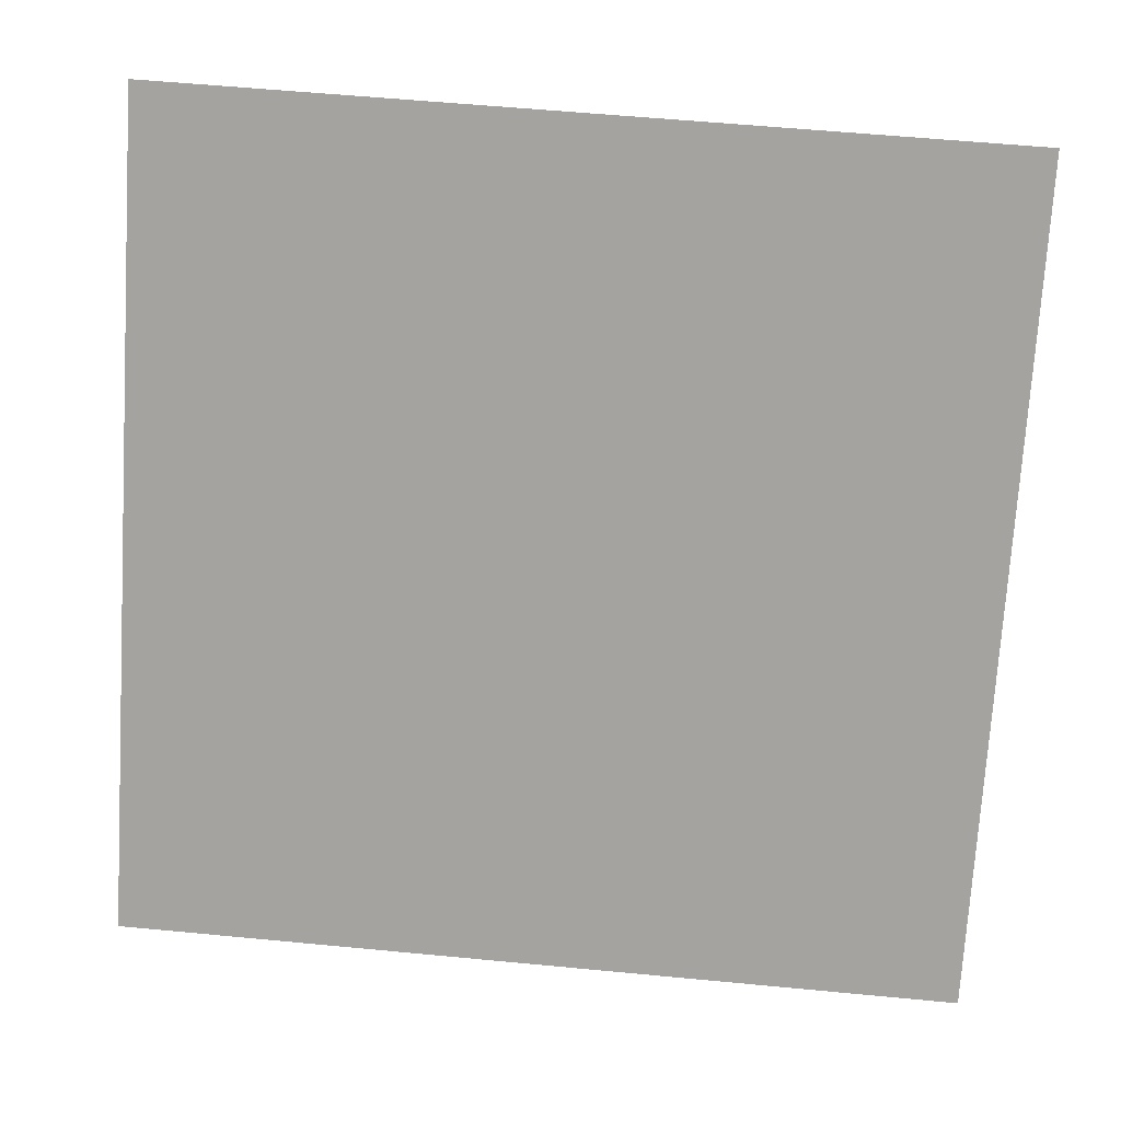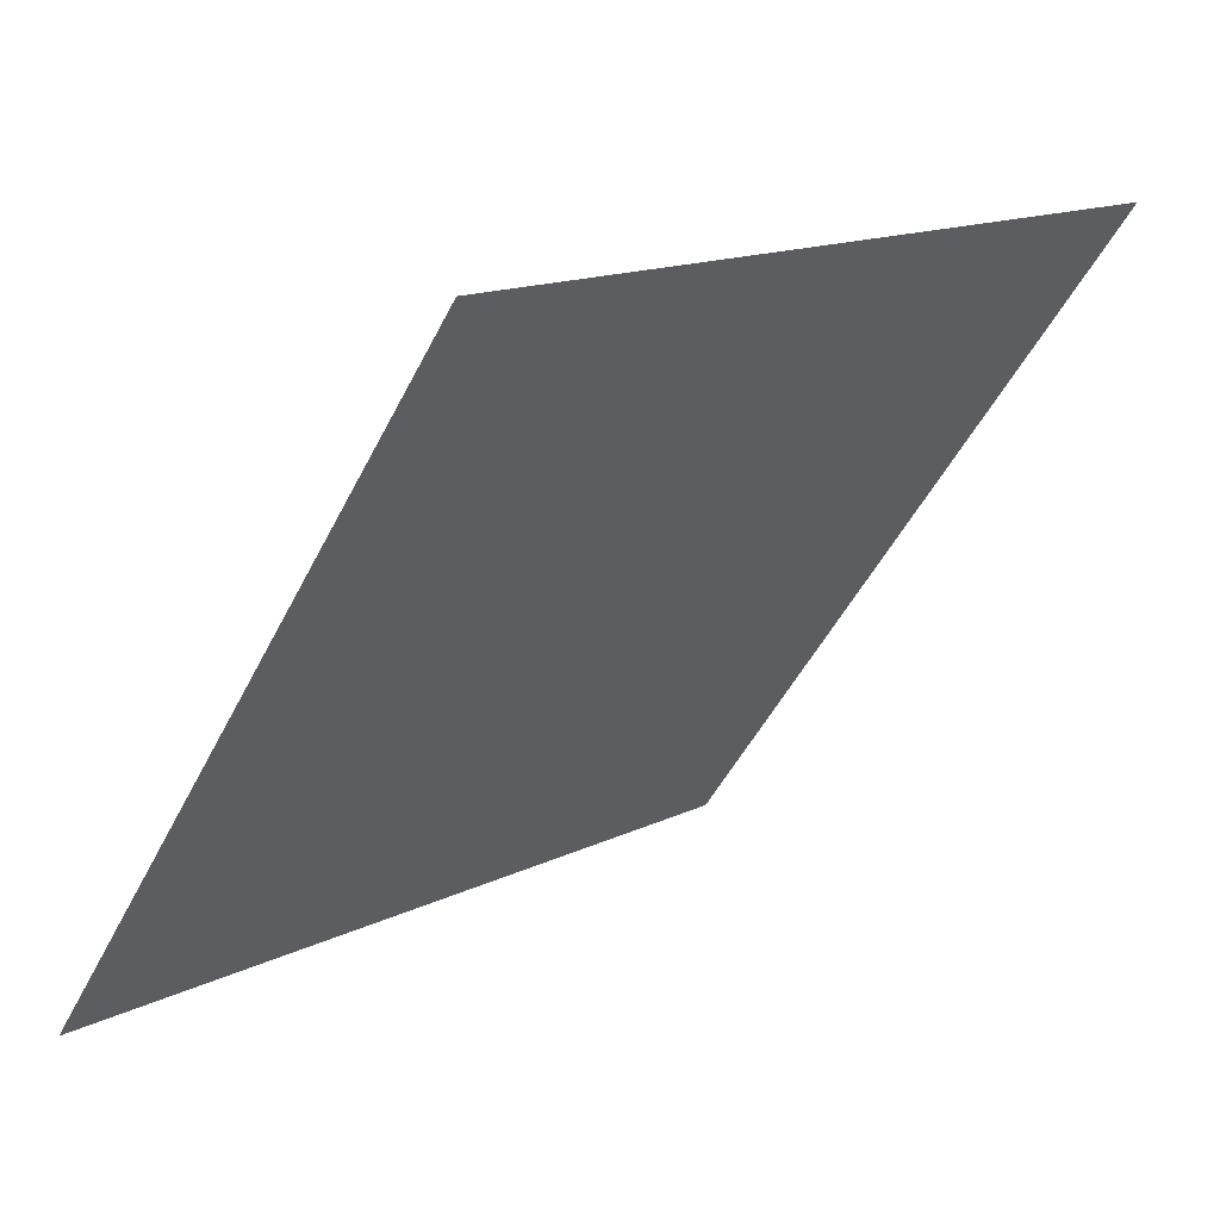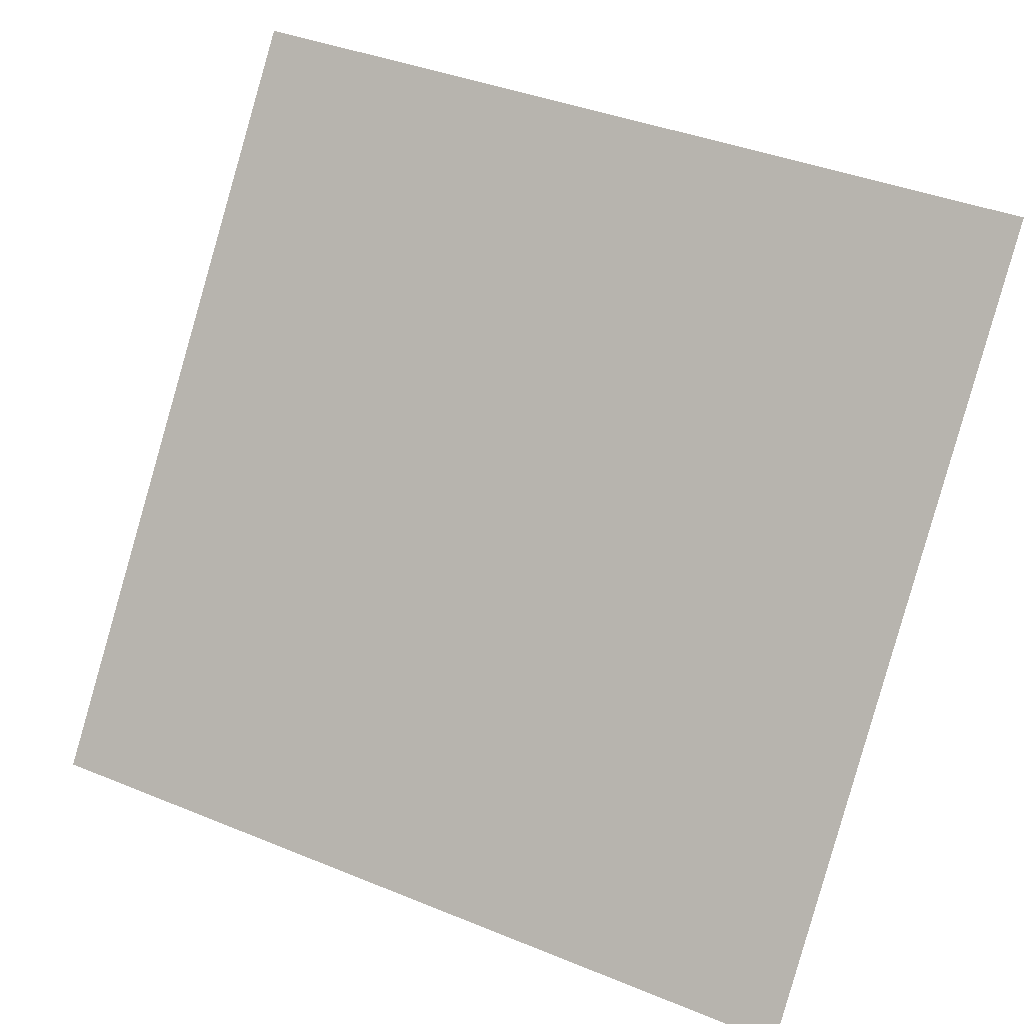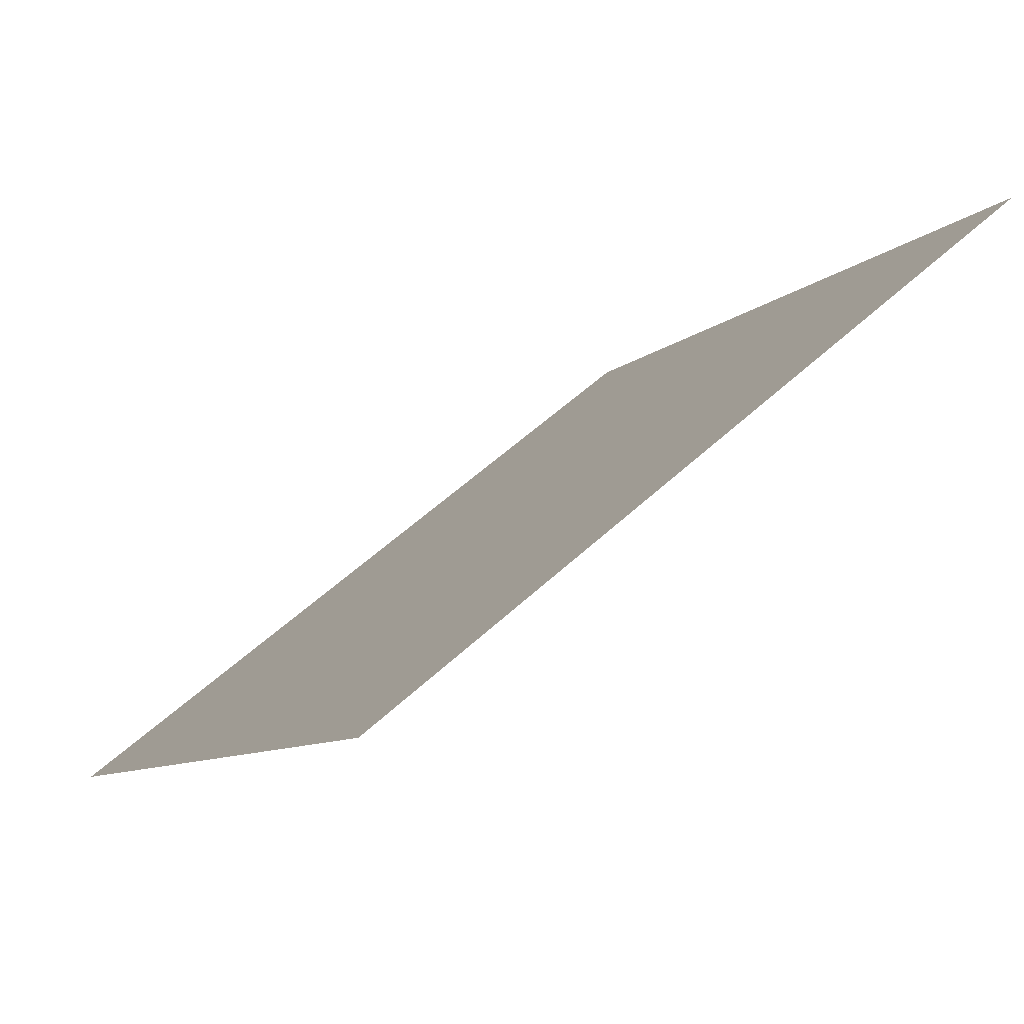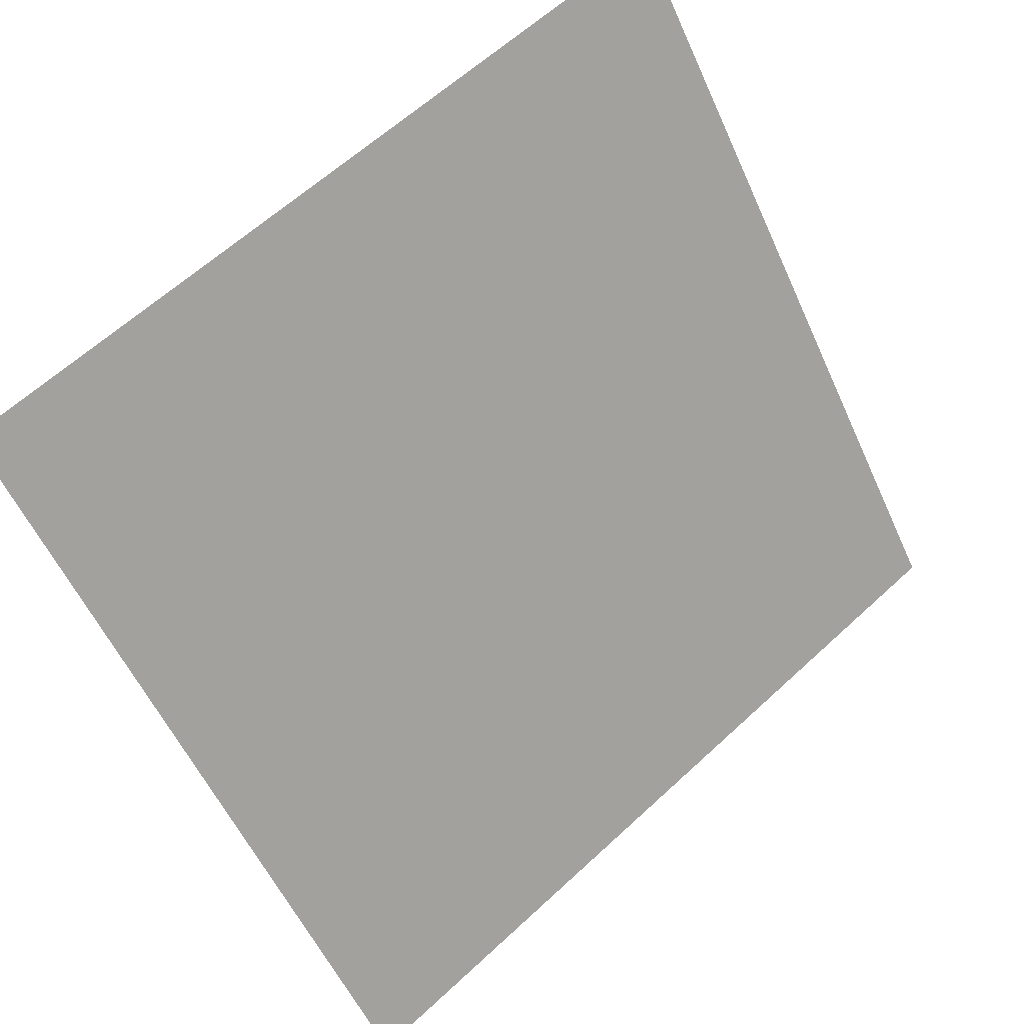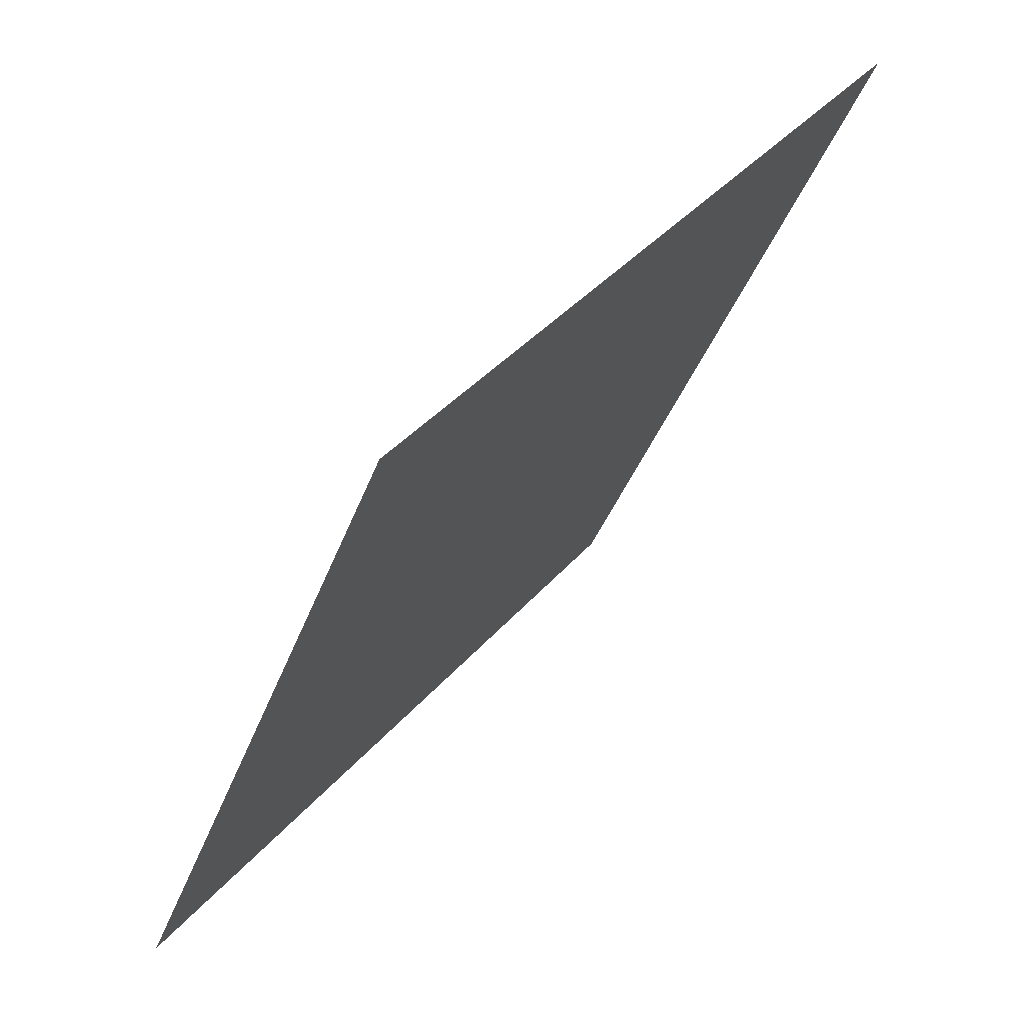
<metadata>
{"format":"obj","ext":"obj","renderer":"f3d","projection":"perspective","resolution":1024,"background":"white","views":[{"elev":53.2,"azim":4.2,"up":"+Z"},{"elev":13.7,"azim":131.5,"up":"+Z"},{"elev":38.2,"azim":25.6,"up":"+Z"},{"elev":52.9,"azim":133.8,"up":"+Z"},{"elev":62.3,"azim":-44.7,"up":"+Z"},{"elev":-39.5,"azim":69.8,"up":"+Z"}]}
</metadata>
<code>
v 0.2625 0.7797 0.5047
v 0.256 0.7798 0.5048
v 0.2561 0.7838 0.51
v 0.2627 0.7836 0.51
f 4 3 2 1

</code>
